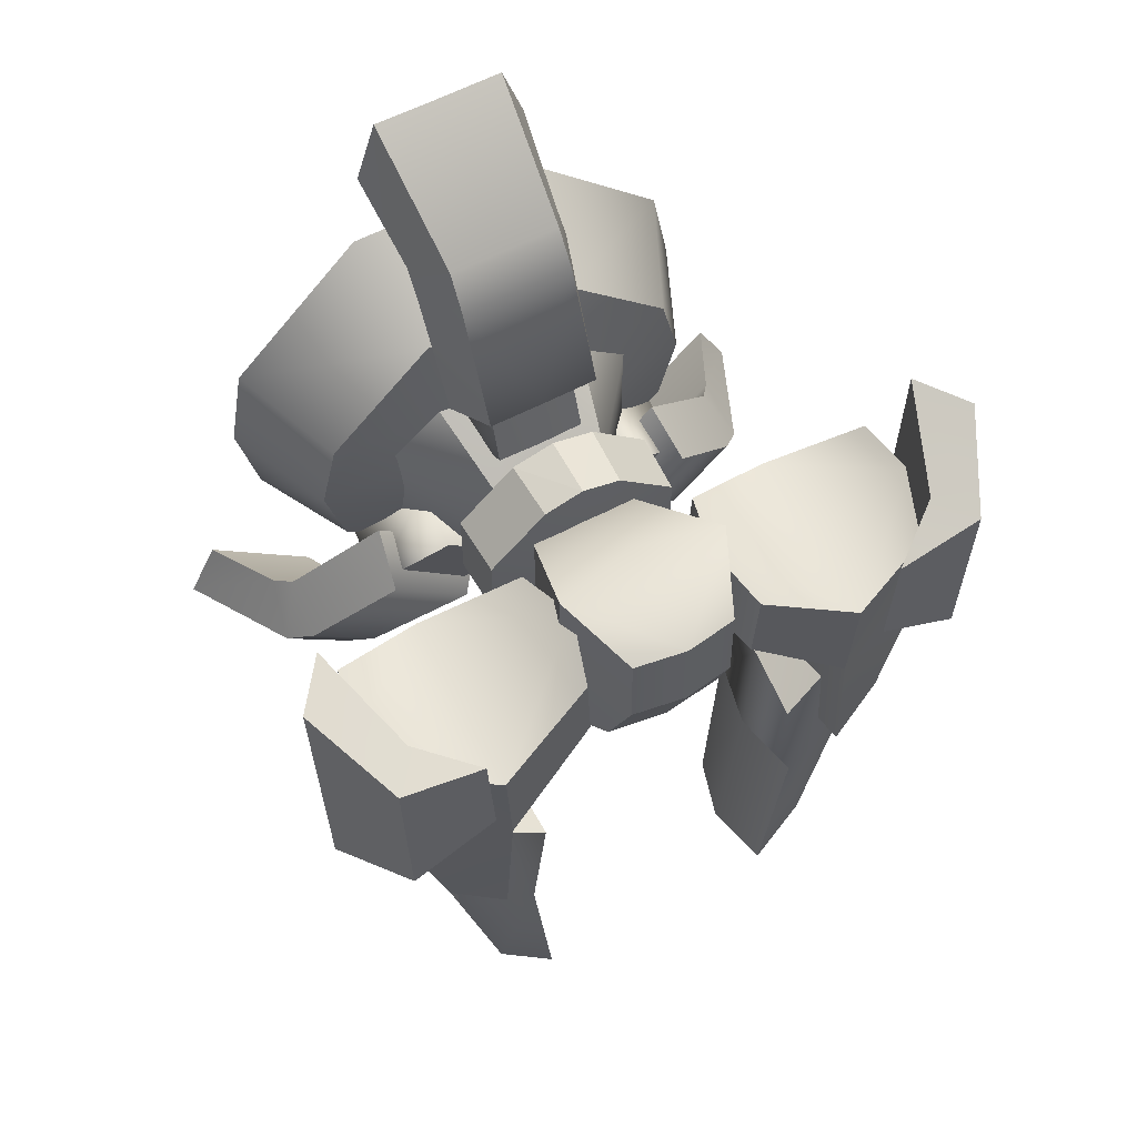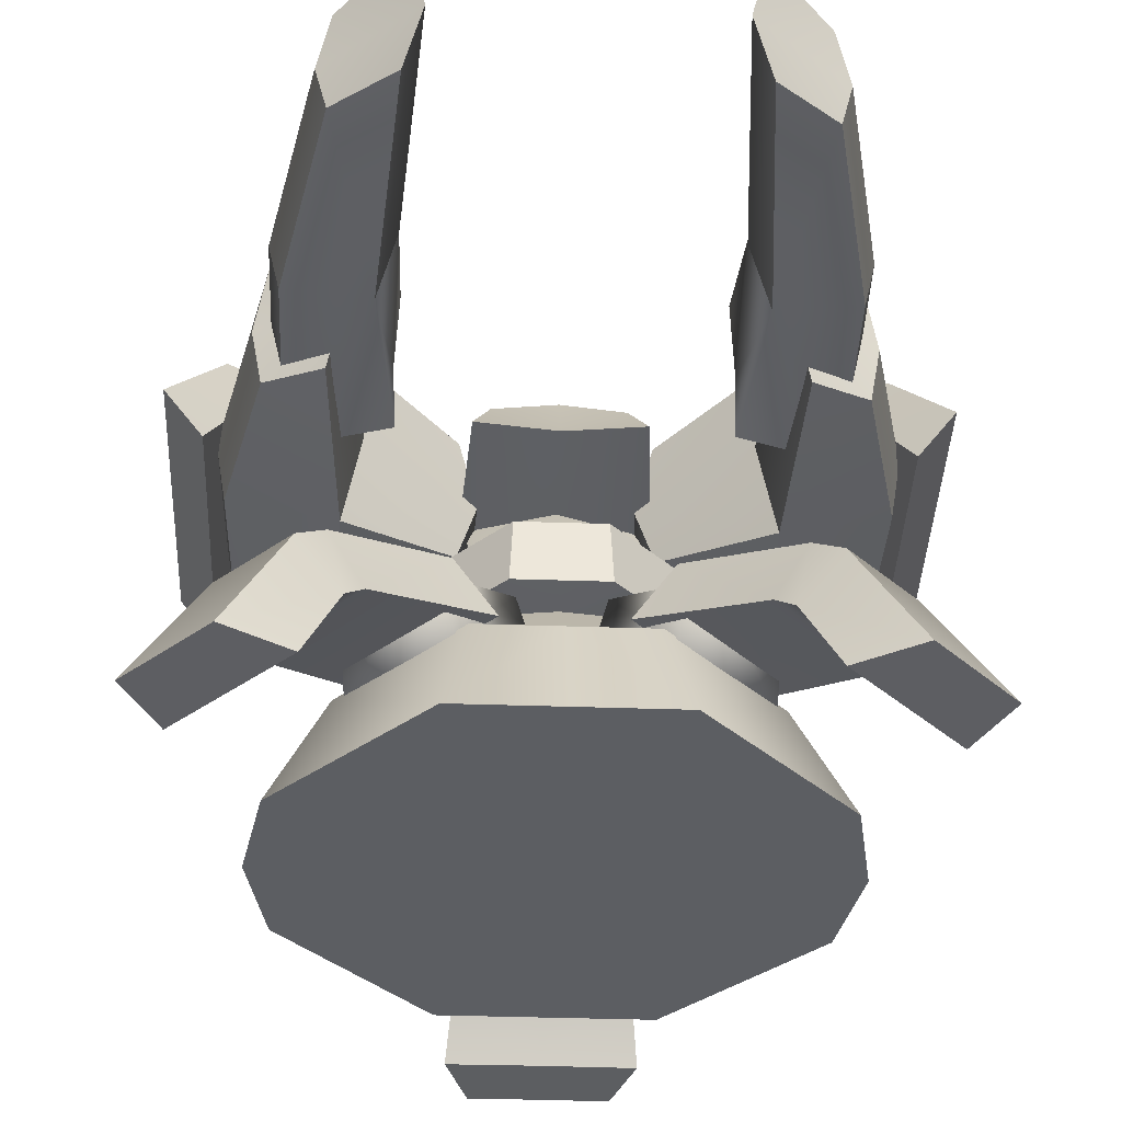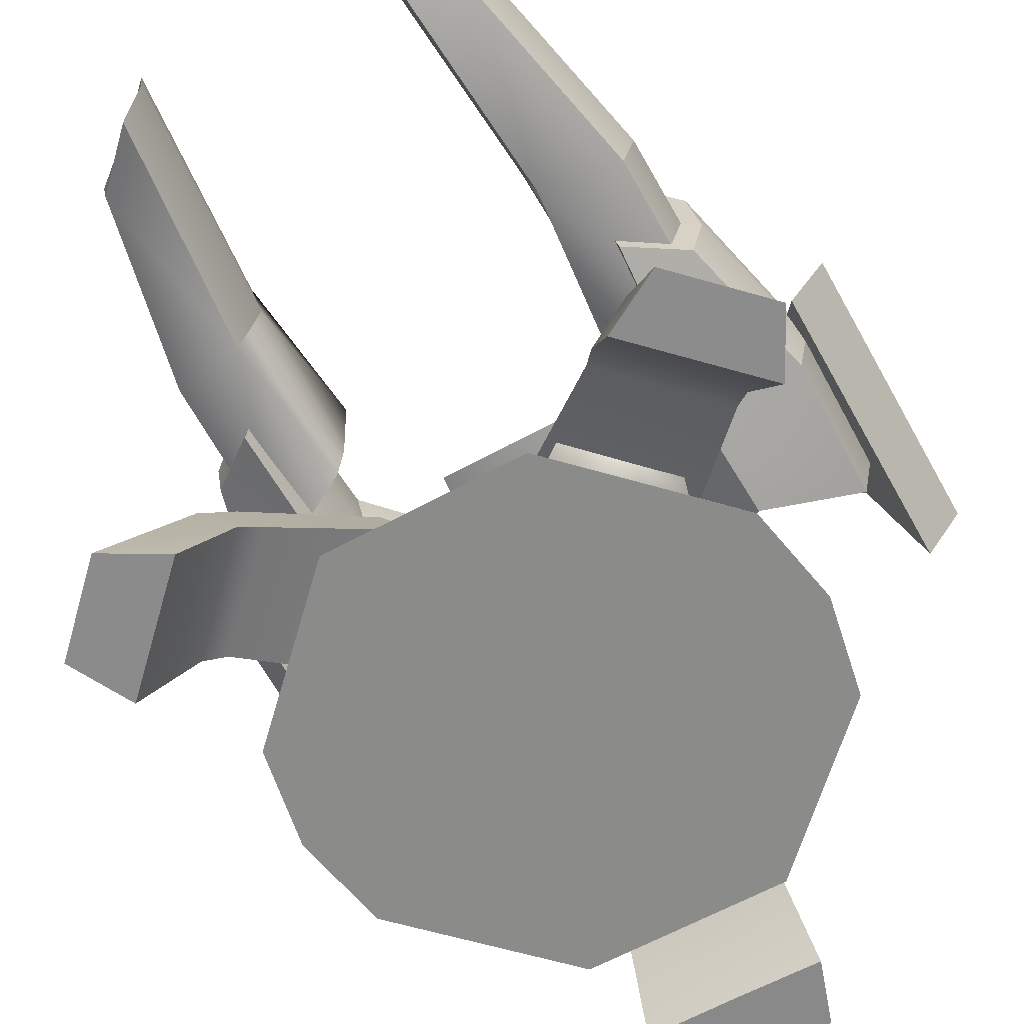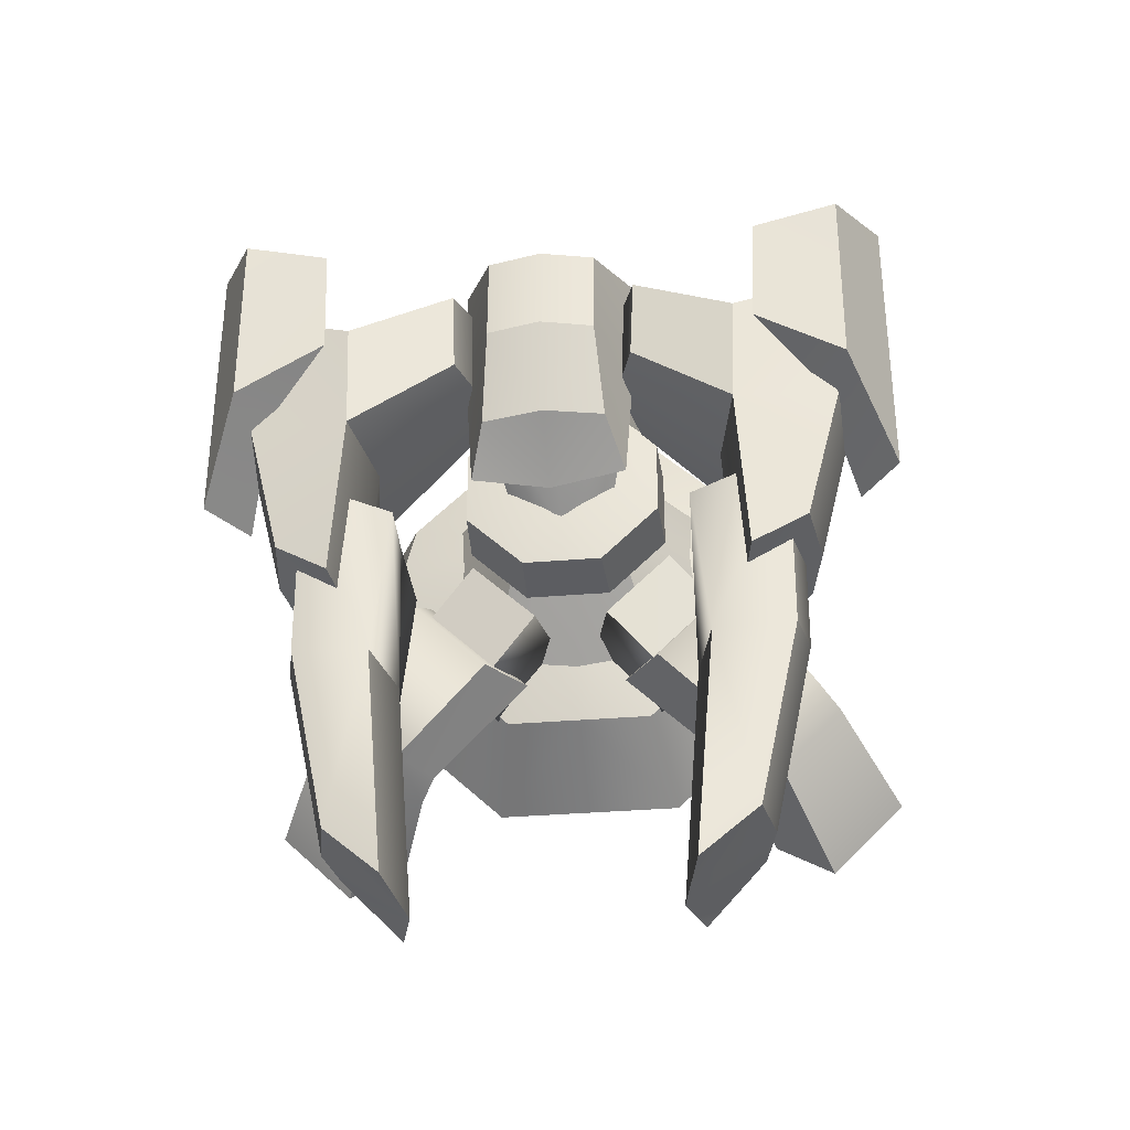
<metadata>
{"format":"obj","ext":"obj","renderer":"f3d","projection":"perspective","resolution":1024,"background":"white","views":[{"elev":61.2,"azim":-27.9,"up":"+Y"},{"elev":-37.9,"azim":-2.5,"up":"+Z"},{"elev":-63.7,"azim":28.8,"up":"+Z"},{"elev":-35.6,"azim":6.2,"up":"+Y"}]}
</metadata>
<code>
g body
v 1.81 -2.277 -0.1331
v 1.467 -1.873 0.7611
v 1.923 -1.422 0.7611
v 2.341 -1.745 -0.1331
v 1.191 -1.81 0.4168
v 1.395 -2.043 -0.1379
v 1.848 -1.134 0.4168
v 2.12 -1.318 -0.1379
v 1.175 -0.5874 1.201
v 1.756 -1.252 0.9219
v 1.302 -1.705 0.9251
v 0.6304 -1.132 1.201
v 1.112 -0.3532 0.8269
v 1.739 -1.022 0.559
v 1.086 -1.676 0.5529
v 0.3652 -1.1 0.8276
v 0 -0.00523 -0.152
v 0.6749 1.631 -0.152
v 0 1.631 -0.152
v 0.6749 -1.641 -0.152
v 1.633 -0.6829 -0.152
v 1.761 -0.00402 -0.152
v 1.633 0.6725 -0.152
v 0.5317 1.285 0.6243
v 0 1.285 0.6243
v 1.288 -0.5397 0.6243
v 0.5317 -1.296 0.6243
v 1.416 -0.00402 0.6243
v 1.288 0.5292 0.6243
v 0.2645 0.6399 0.8524
v 0 0.6399 0.8524
v 0.6424 -0.2725 0.8524
v 0.2645 -0.6504 0.8524
v 0.695 -0.00126 0.8524
v 0.6424 0.262 0.8524
v 0 -0.00523 0.9554
v 0 -0.6504 0.8524
v 0 -1.641 -0.152
v 0 -1.296 0.6243
v 0.7661 -1.261 0.9978
v 0.2658 -0.7509 1.228
v 0.7361 -0.2715 1.212
v 1.237 -0.7828 0.9852
v 0.7574 -0.1481 0.8056
v 1.218 -0.6193 0.5767
v 0.6102 -1.25 0.5918
v 0.1528 -0.7656 0.8146
v 0.387 2.204 0.7611
v 0.45 2.73 -0.1331
v 0.5396 1.949 0.4168
v 0.5994 2.273 -0.1379
v 0.394 1.125 1.272
v 0 1.121 1.272
v 0.3916 1.966 0.9219
v 0 1.963 0.9236
v 0.544 1.793 0.559
v 0.517 0.9161 0.898
v 0 0.9115 0.8983
v 0 1.952 0.4168
v 0 2.268 -0.1379
v 0 2.726 -0.1331
v 0 1.789 0.5558
v 0.4044 1.136 0.5767
v 0.4177 0.4773 0.8056
v 0.3014 1.264 0.9852
v 0.3148 0.5486 1.212
v 0 2.2 0.7611
v 0 0.5488 1.22
v 0 1.264 0.9909
v 0 1.14 0.5837
v 0 0.4781 0.81
v 0 0.3741 1.389
v 0 0.8868 0.7016
v 0.4084 0.3741 1.389
v 0.5566 0.7477 0.7016
v 0 -0.4269 1.389
v 0.4084 -0.3759 1.389
v 0 -0.9726 0.6799
v 0.6282 -0.9216 0.6799
v 0.9633 0.3964 0.6716
v 0.9715 -0.438 0.676
v -1.467 -1.873 0.7611
v -1.81 -2.277 -0.1331
v -1.923 -1.422 0.7611
v -2.341 -1.745 -0.1331
v -1.191 -1.81 0.4168
v -1.395 -2.043 -0.1379
v -2.12 -1.318 -0.1379
v -1.848 -1.134 0.4168
v -1.756 -1.252 0.9219
v -1.175 -0.5874 1.201
v -1.302 -1.705 0.9251
v -0.6304 -1.132 1.201
v -1.112 -0.3533 0.8269
v -1.739 -1.022 0.559
v -0.3652 -1.1 0.8276
v -1.086 -1.676 0.5529
v -0.6749 1.631 -0.152
v -0.6749 -1.641 -0.152
v -1.633 -0.6829 -0.152
v -1.633 0.6725 -0.152
v -1.761 -0.00402 -0.152
v -0.5317 1.285 0.6243
v -1.288 -0.5397 0.6243
v -0.5317 -1.296 0.6243
v -1.416 -0.00402 0.6243
v -1.288 0.5292 0.6243
v -0.2645 0.6399 0.8524
v -0.6424 -0.2725 0.8524
v -0.2645 -0.6504 0.8524
v -0.695 -0.00126 0.8524
v -0.6424 0.262 0.8524
v -0.2658 -0.7509 1.228
v -0.7661 -1.261 0.9978
v -0.7361 -0.2715 1.212
v -1.237 -0.7828 0.9852
v -0.7574 -0.1481 0.8056
v -1.218 -0.6193 0.5767
v -0.1528 -0.7656 0.8146
v -0.6102 -1.25 0.5918
v -0.45 2.73 -0.1331
v -0.387 2.204 0.7611
v -0.5396 1.949 0.4168
v -0.5994 2.273 -0.1379
v -0.394 1.125 1.272
v -0.3916 1.966 0.9219
v -0.544 1.793 0.559
v -0.517 0.9161 0.898
v -0.4177 0.4773 0.8056
v -0.4044 1.136 0.5767
v -0.3014 1.264 0.9852
v -0.3148 0.5486 1.212
v -0.4084 0.3741 1.389
v -0.5566 0.7477 0.7016
v -0.4084 -0.3759 1.389
v -0.6282 -0.9216 0.6799
v -0.9633 0.3964 0.6716
v -0.9715 -0.438 0.676
f 3 2 1
f 1 4 3
f 2 5 1
f 6 1 5
f 4 8 7
f 7 3 4
f 11 10 9
f 9 12 11
f 14 13 9
f 9 10 14
f 12 16 15
f 15 11 12
f 10 11 2
f 2 3 10
f 14 10 3
f 3 7 14
f 11 15 5
f 5 2 11
f 19 18 17
f 21 20 17
f 17 23 22
f 17 22 21
f 18 23 17
f 19 25 24
f 24 18 19
f 20 21 26
f 26 27 20
f 28 26 21
f 21 22 28
f 28 22 23
f 23 29 28
f 23 18 24
f 24 29 23
f 25 31 30
f 30 24 25
f 27 26 32
f 32 33 27
f 32 26 28
f 28 34 32
f 35 34 28
f 28 29 35
f 29 24 30
f 30 35 29
f 36 30 31
f 37 33 36
f 36 33 32
f 36 34 35
f 36 35 30
f 36 32 34
f 12 9 13
f 13 16 12
f 17 20 38
f 39 20 27
f 20 39 38
f 39 27 33
f 33 37 39
f 7 8 6
f 6 5 7
f 8 4 1
f 1 6 8
f 13 14 15
f 15 16 13
f 14 7 5
f 5 15 14
f 42 41 40
f 40 43 42
f 44 42 43
f 43 45 44
f 41 47 46
f 46 40 41
f 40 46 45
f 45 43 40
f 46 47 44
f 44 45 46
f 47 41 42
f 42 44 47
f 50 49 48
f 49 50 51
f 54 53 52
f 53 54 55
f 52 56 54
f 56 52 57
f 48 56 50
f 56 48 54
f 52 58 57
f 58 52 53
f 60 50 59
f 50 60 51
f 49 60 61
f 60 49 51
f 56 58 62
f 58 56 57
f 50 62 59
f 62 50 56
f 65 64 63
f 64 65 66
f 61 48 49
f 48 61 67
f 48 55 54
f 55 48 67
f 65 68 66
f 68 65 69
f 70 65 63
f 65 70 69
f 71 63 64
f 63 71 70
f 66 71 64
f 71 66 68
f 74 73 72
f 75 73 74
f 77 72 76
f 74 72 77
f 79 76 78
f 77 76 79
f 75 78 73
f 81 78 80
f 74 80 75
f 77 80 74
f 80 77 81
f 81 77 79
f 79 78 81
f 80 78 75
f 84 83 82
f 83 84 85
f 82 83 86
f 87 86 83
f 85 89 88
f 89 85 84
f 92 91 90
f 91 92 93
f 95 91 94
f 91 95 90
f 93 97 96
f 97 93 92
f 90 82 92
f 82 90 84
f 95 84 90
f 84 95 89
f 92 86 97
f 86 92 82
f 19 17 98
f 100 17 99
f 17 102 101
f 17 100 102
f 98 17 101
f 19 103 25
f 103 19 98
f 99 104 100
f 104 99 105
f 106 100 104
f 100 106 102
f 106 101 102
f 101 106 107
f 101 103 98
f 103 101 107
f 25 108 31
f 108 25 103
f 105 109 104
f 109 105 110
f 109 106 104
f 106 109 111
f 112 106 111
f 106 112 107
f 107 108 103
f 108 107 112
f 36 31 108
f 37 36 110
f 36 109 110
f 36 112 111
f 36 108 112
f 36 111 109
f 93 94 91
f 94 93 96
f 17 38 99
f 39 105 99
f 99 38 39
f 39 110 105
f 110 39 37
f 89 87 88
f 87 89 86
f 88 83 85
f 83 88 87
f 94 97 95
f 97 94 96
f 95 86 89
f 86 95 97
f 115 114 113
f 114 115 116
f 117 116 115
f 116 117 118
f 113 120 119
f 120 113 114
f 114 118 120
f 118 114 116
f 120 117 119
f 117 120 118
f 119 115 113
f 115 119 117
f 123 122 121
f 121 124 123
f 126 125 53
f 53 55 126
f 125 126 127
f 127 128 125
f 122 123 127
f 127 126 122
f 125 128 58
f 58 53 125
f 60 59 123
f 123 124 60
f 121 61 60
f 60 124 121
f 127 62 58
f 58 128 127
f 123 59 62
f 62 127 123
f 131 130 129
f 129 132 131
f 61 121 122
f 122 67 61
f 122 126 55
f 55 67 122
f 131 132 68
f 68 69 131
f 70 130 131
f 131 69 70
f 71 129 130
f 130 70 71
f 132 129 71
f 71 68 132
f 133 72 73
f 134 133 73
f 135 76 72
f 133 135 72
f 136 78 76
f 135 136 76
f 134 73 78
f 138 137 78
f 133 134 137
f 135 133 137
f 137 138 135
f 138 136 135
f 136 138 78
f 137 134 78
g head
v 0 0.8024 1.824
v 0.2834 0.7209 1.824
v 0 0.01243 1.937
v 0.2835 -0.6963 1.823
v 0 -0.6963 1.823
v 0.6984 -0.2811 1.824
v 0.6984 0.3059 1.824
v 0 0.7964 1.395
v 0.3033 0.715 1.395
v 0.3034 -0.7023 1.394
v 0 -0.7023 1.394
v 0.7184 -0.287 1.395
v 0.7184 0.3 1.395
v 0 0.00704 1.283
v 0.5359 -0.584 2.676
v 0 0.09573 2.52
v 0 -0.6244 2.586
v 0.6058 0.4323 2.618
v 0.4232 -0.3355 2.996
v 0 -0.3188 3.06
v 0.372 0.2814 3.207
v 0 0.2982 3.272
v 0.372 0.9336 3.189
v 0 0.9503 3.254
v 0.3781 0.4077 1.821
v 0 1.112 2.503
v 0 0.4178 1.807
v 0.6058 1.109 2.644
v 0.3781 -0.1404 1.828
v 0 -0.3924 1.81
v -0.2834 0.7209 1.824
v -0.2835 -0.6963 1.823
v -0.6984 -0.2811 1.824
v -0.6984 0.3059 1.824
v -0.3033 0.715 1.395
v -0.3034 -0.7023 1.394
v -0.7184 -0.287 1.395
v -0.7184 0.3 1.395
v -0.5359 -0.584 2.676
v -0.6058 0.4323 2.618
v -0.4232 -0.3355 2.996
v -0.372 0.2814 3.207
v -0.372 0.9336 3.189
v -0.3781 0.4077 1.821
v -0.6058 1.109 2.644
v -0.3781 -0.1404 1.828
f 141 140 139
f 143 142 141
f 141 142 144
f 141 145 140
f 141 144 145
f 147 146 139
f 139 140 147
f 149 148 142
f 142 143 149
f 148 150 144
f 144 142 148
f 151 147 140
f 140 145 151
f 150 151 145
f 145 144 150
f 147 152 146
f 148 149 152
f 148 152 150
f 151 152 147
f 150 152 151
f 155 154 153
f 153 154 156
f 158 155 157
f 157 155 153
f 160 158 159
f 159 158 157
f 162 160 161
f 161 160 159
f 165 164 163
f 164 162 166
f 168 165 167
f 167 165 163
f 154 168 156
f 156 168 167
f 153 156 157
f 157 156 159
f 159 156 161
f 166 156 163
f 163 156 167
f 161 156 166
f 166 162 161
f 164 166 163
f 141 139 169
f 143 141 170
f 141 171 170
f 141 169 172
f 141 172 171
f 173 139 146
f 139 173 169
f 149 170 174
f 170 149 143
f 174 171 175
f 171 174 170
f 176 169 173
f 169 176 172
f 175 172 176
f 172 175 171
f 173 146 152
f 174 152 149
f 174 175 152
f 176 173 152
f 175 176 152
f 155 177 154
f 177 178 154
f 158 179 155
f 179 177 155
f 160 180 158
f 180 179 158
f 162 181 160
f 181 180 160
f 165 182 164
f 164 183 162
f 168 184 165
f 184 182 165
f 154 178 168
f 178 184 168
f 177 179 178
f 179 180 178
f 180 181 178
f 183 182 178
f 182 184 178
f 181 183 178
f 183 181 162
f 164 182 183
g gun_01
v 1.373 -1.693 3.278
v 1.265 -1.741 2.635
v 1.187 -0.4719 2.635
v 1.303 -0.4802 3.283
v 1.755 -1.397 3.143
v 1.831 -1.377 2.635
v 2.007 -0.3726 3.082
v 2.084 -0.3526 2.635
v 1.986 0.6508 3.082
v 2.062 0.6708 2.635
v 1.334 0.327 3.283
v 0.5102 0.8731 2.635
v 1.358 0.3805 2.635
v 0.6131 0.12 3.089
v 0.4843 0.1799 2.635
v 0.639 0.7404 3.089
v 1.373 -1.693 2.09
v 1.303 -0.4802 1.963
v 1.755 -1.397 2.225
v 2.007 -0.3726 2.188
v 1.986 0.6508 2.188
v 0.639 0.7403 2.181
v 1.334 0.327 1.963
v 0.6131 0.12 2.181
v 0.9537 -3.853 3.137
v 0.8439 -3.914 2.637
v 0.978 -2.231 2.637
v 1.094 -2.245 3.141
v 1.345 -3.469 3.032
v 1.423 -3.445 2.637
v 1.633 -2.116 2.985
v 1.71 -2.092 2.637
v 1.647 -0.7569 2.985
v 1.724 -0.7324 2.637
v 0.9848 -1.17 3.141
v 1.011 -1.099 2.637
v 0.9537 -3.853 2.213
v 1.094 -2.245 2.114
v 1.345 -3.469 2.317
v 1.633 -2.116 2.289
v 1.647 -0.7569 2.289
v 0.9848 -1.17 2.114
v 2.392 -0.7253 2.739
v 2.09 1.103 3.37
v 2.404 1.367 2.726
v 2.077 -0.2458 3.385
v 2.131 -0.7251 2.381
v 2.143 1.367 2.367
v 1.874 -0.2442 3.096
v 1.888 1.103 3.081
v 1.468 0.1185 3.393
v 1.502 0.9424 3.376
f 187 186 185
f 187 185 188
f 186 190 189
f 186 189 185
f 190 192 191
f 190 191 189
f 192 194 193
f 192 193 191
f 197 196 195
f 194 197 195
f 196 199 198
f 196 198 200
f 199 187 188
f 199 188 198
f 188 185 189
f 188 189 191
f 188 191 193
f 188 195 200
f 188 200 198
f 188 193 195
f 194 195 193
f 195 196 200
f 186 187 201
f 201 187 202
f 190 186 203
f 203 186 201
f 192 190 204
f 204 190 203
f 194 192 205
f 205 192 204
f 196 207 206
f 197 194 207
f 199 196 208
f 208 196 206
f 187 199 202
f 202 199 208
f 201 202 203
f 203 202 204
f 204 202 205
f 207 202 206
f 206 202 208
f 205 202 207
f 207 194 205
f 197 207 196
f 211 210 209
f 211 209 212
f 210 214 213
f 210 213 209
f 214 216 215
f 214 215 213
f 216 218 217
f 216 217 215
f 218 220 219
f 212 209 213
f 212 213 215
f 212 215 217
f 212 217 219
f 218 219 217
f 210 211 221
f 221 211 222
f 214 210 223
f 223 210 221
f 216 214 224
f 224 214 223
f 218 216 225
f 225 216 224
f 220 218 226
f 221 222 223
f 223 222 224
f 224 222 225
f 225 222 226
f 226 218 225
f 229 228 227
f 227 228 230
f 232 229 231
f 231 229 227
f 234 232 233
f 233 232 231
f 236 234 235
f 235 234 233
f 228 236 230
f 230 236 235
f 235 233 230
f 233 231 230
f 230 231 227
f 234 236 228
f 232 234 228
f 232 228 229
f 211 219 220
f 219 211 212
f 220 222 211
f 222 220 226
g gun_02
v -1.265 -1.741 2.635
v -1.373 -1.693 3.278
v -1.187 -0.4719 2.635
v -1.303 -0.4802 3.283
v -1.831 -1.377 2.635
v -1.755 -1.397 3.143
v -2.084 -0.3526 2.635
v -2.007 -0.3726 3.082
v -2.062 0.6708 2.635
v -1.986 0.6508 3.082
v -0.5102 0.8731 2.635
v -1.334 0.327 3.283
v -1.358 0.3805 2.635
v -0.4843 0.1799 2.635
v -0.6131 0.12 3.089
v -0.639 0.7403 3.089
v -1.373 -1.693 2.09
v -1.303 -0.4802 1.963
v -1.755 -1.397 2.225
v -2.007 -0.3726 2.188
v -1.986 0.6508 2.188
v -1.334 0.327 1.963
v -0.639 0.7403 2.181
v -0.6131 0.12 2.181
v -0.8439 -3.914 2.637
v -0.9537 -3.853 3.137
v -0.978 -2.231 2.637
v -1.094 -2.245 3.141
v -1.423 -3.445 2.637
v -1.345 -3.469 3.032
v -1.71 -2.092 2.637
v -1.633 -2.116 2.985
v -1.724 -0.7324 2.637
v -1.647 -0.7569 2.985
v -1.011 -1.099 2.637
v -0.9848 -1.17 3.141
v -0.9537 -3.853 2.213
v -1.094 -2.245 2.114
v -1.345 -3.469 2.317
v -1.633 -2.116 2.289
v -1.647 -0.7569 2.289
v -0.9848 -1.17 2.114
v -2.09 1.103 3.37
v -2.392 -0.7253 2.739
v -2.404 1.367 2.726
v -2.077 -0.2458 3.385
v -2.131 -0.7251 2.381
v -2.143 1.367 2.367
v -1.874 -0.2442 3.096
v -1.888 1.103 3.081
v -1.468 0.1185 3.393
v -1.502 0.9424 3.376
f 239 238 237
f 239 240 238
f 237 242 241
f 237 238 242
f 241 244 243
f 241 242 244
f 243 246 245
f 243 244 246
f 249 248 247
f 245 248 249
f 247 251 250
f 247 252 251
f 250 240 239
f 250 251 240
f 240 242 238
f 240 244 242
f 240 246 244
f 240 252 248
f 240 251 252
f 240 248 246
f 245 246 248
f 248 252 247
f 237 253 239
f 253 254 239
f 241 255 237
f 255 253 237
f 243 256 241
f 256 255 241
f 245 257 243
f 257 256 243
f 247 259 258
f 249 258 245
f 250 260 247
f 260 259 247
f 239 254 250
f 254 260 250
f 253 255 254
f 255 256 254
f 256 257 254
f 258 259 254
f 259 260 254
f 257 258 254
f 258 257 245
f 249 247 258
f 263 262 261
f 263 264 262
f 261 266 265
f 261 262 266
f 265 268 267
f 265 266 268
f 267 270 269
f 267 268 270
f 269 272 271
f 264 266 262
f 264 268 266
f 264 270 268
f 264 272 270
f 269 270 272
f 261 273 263
f 273 274 263
f 265 275 261
f 275 273 261
f 267 276 265
f 276 275 265
f 269 277 267
f 277 276 267
f 271 278 269
f 273 275 274
f 275 276 274
f 276 277 274
f 277 278 274
f 278 277 269
f 281 280 279
f 280 282 279
f 284 283 281
f 283 280 281
f 286 285 284
f 285 283 284
f 288 287 286
f 287 285 286
f 279 282 288
f 282 287 288
f 287 282 285
f 285 282 283
f 282 280 283
f 286 279 288
f 284 279 286
f 284 281 279
f 263 271 272
f 272 264 263
f 271 263 274
f 274 278 271

</code>
